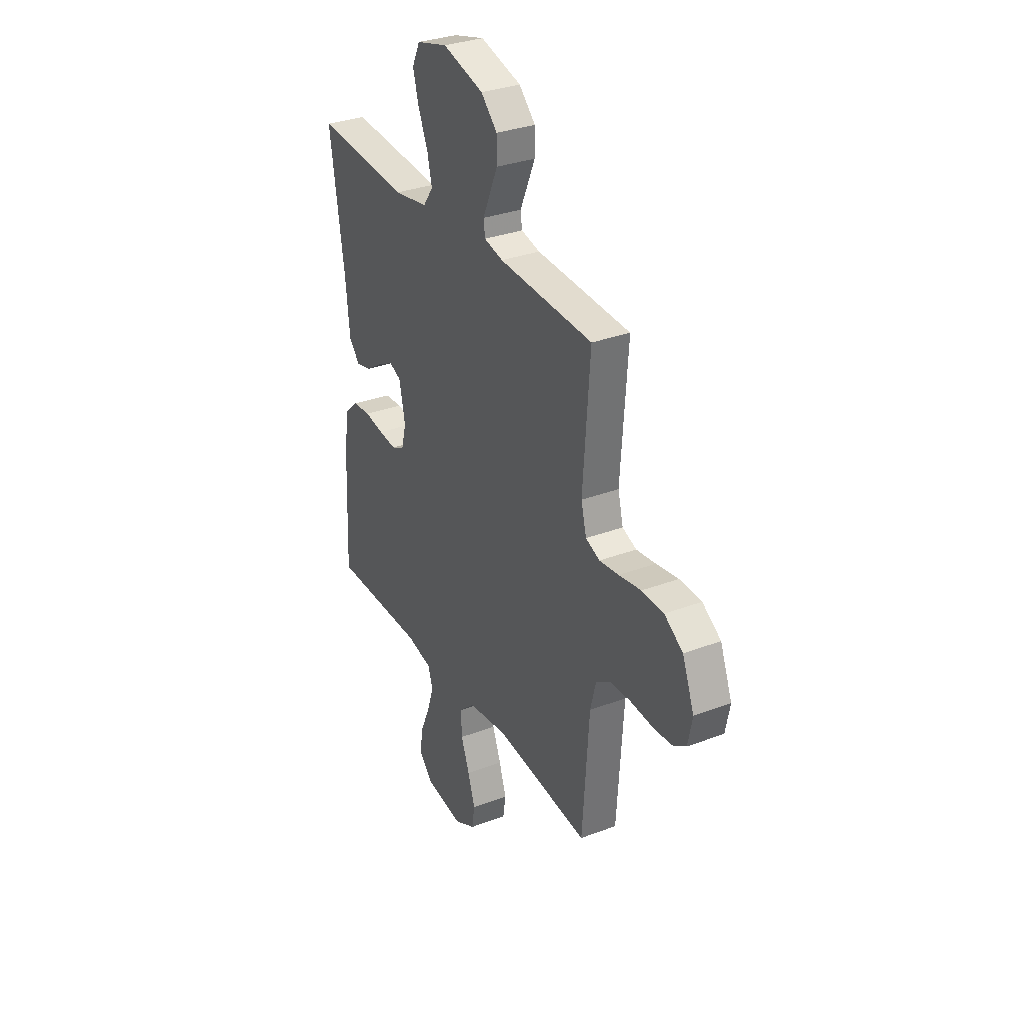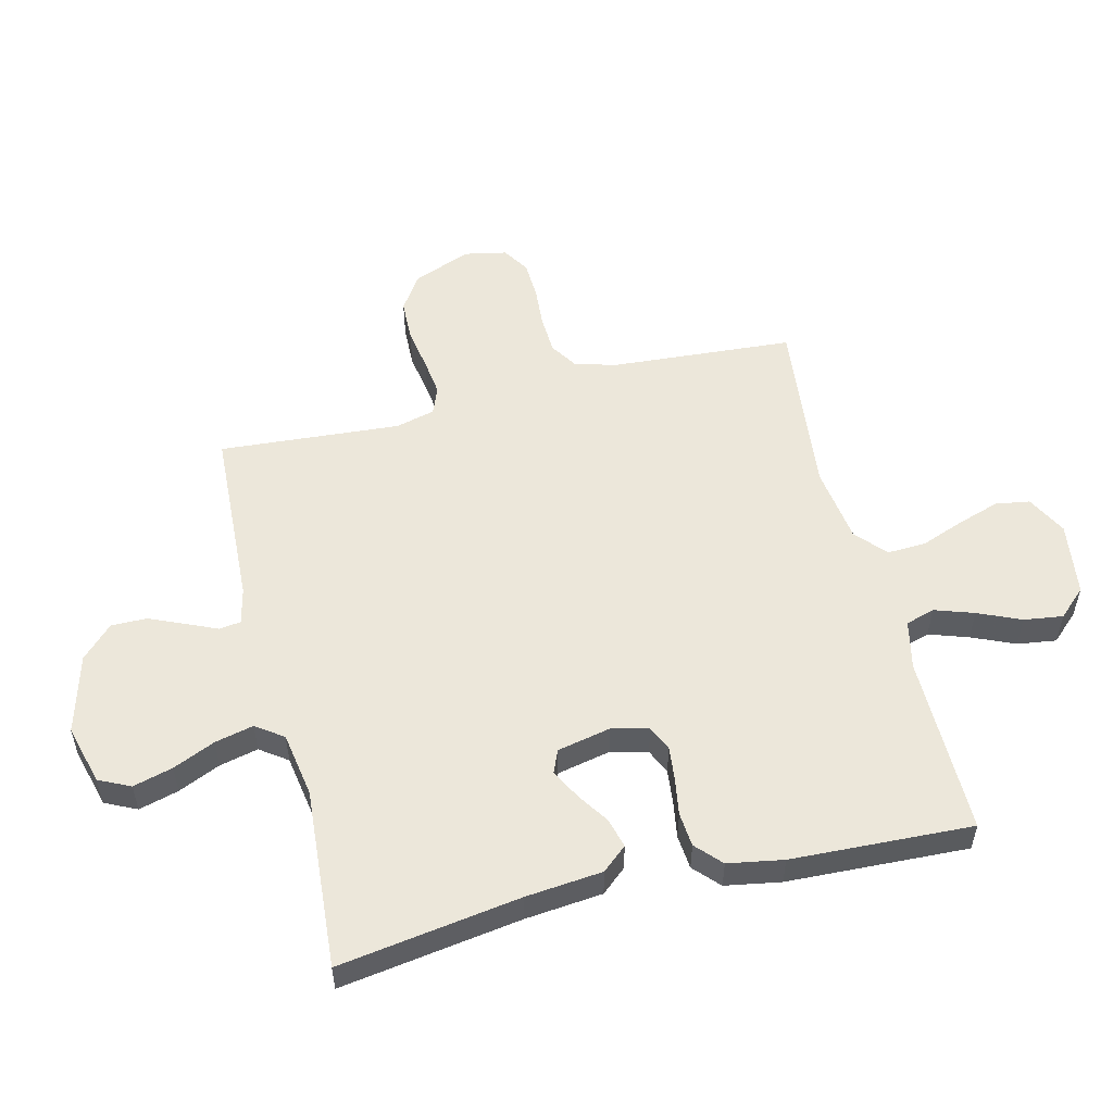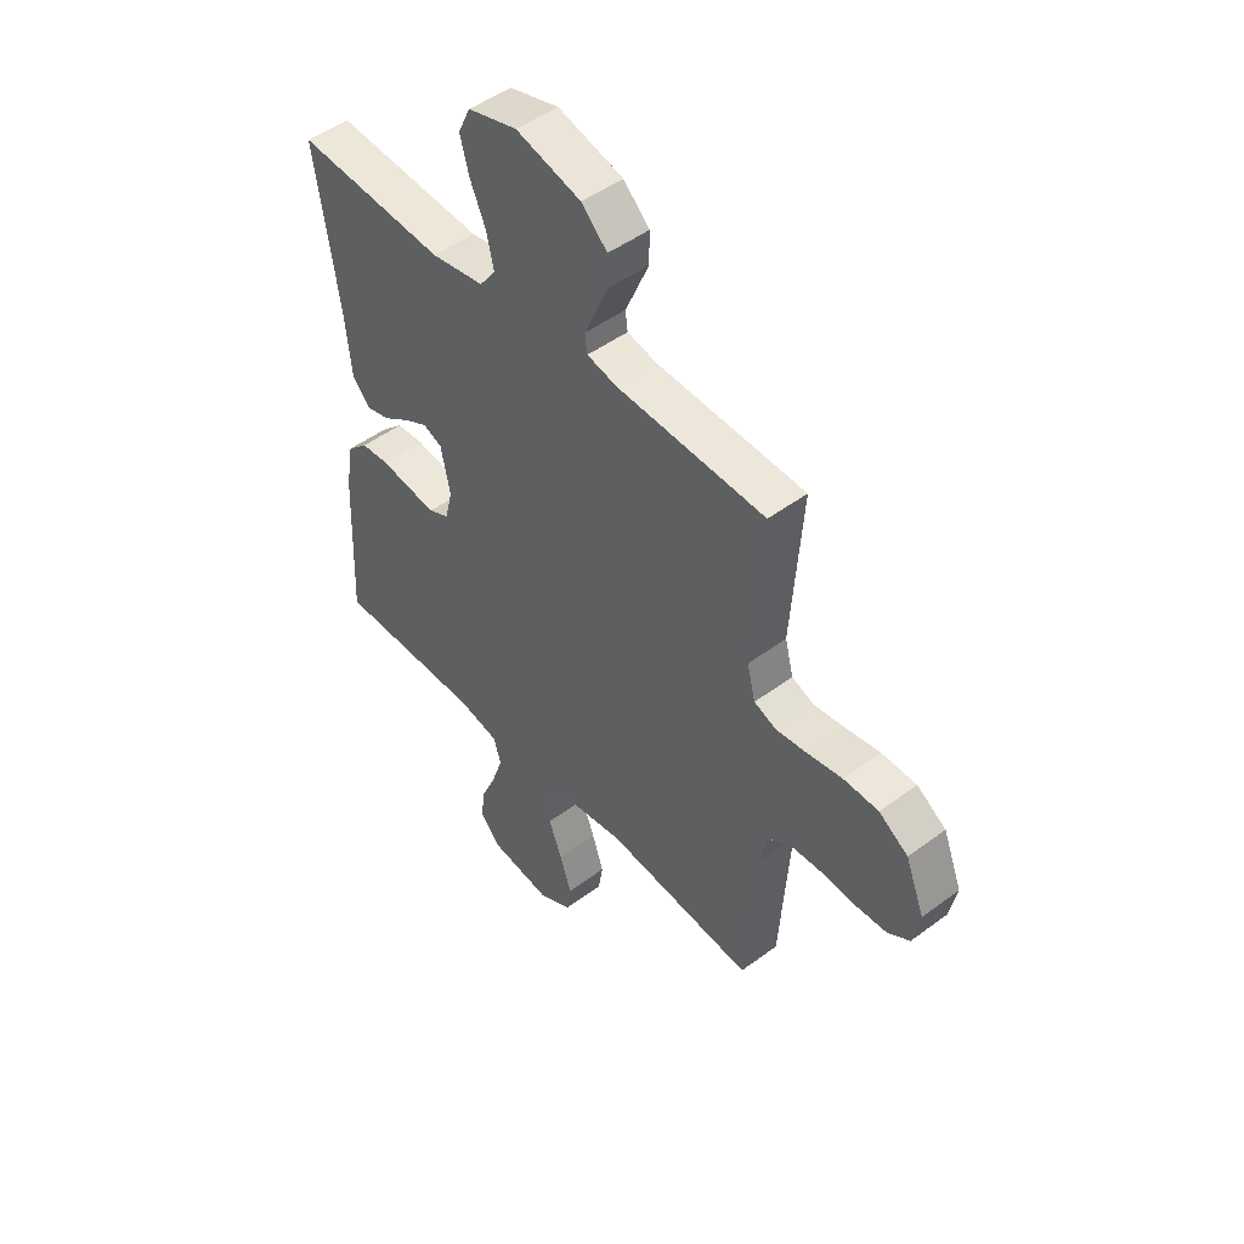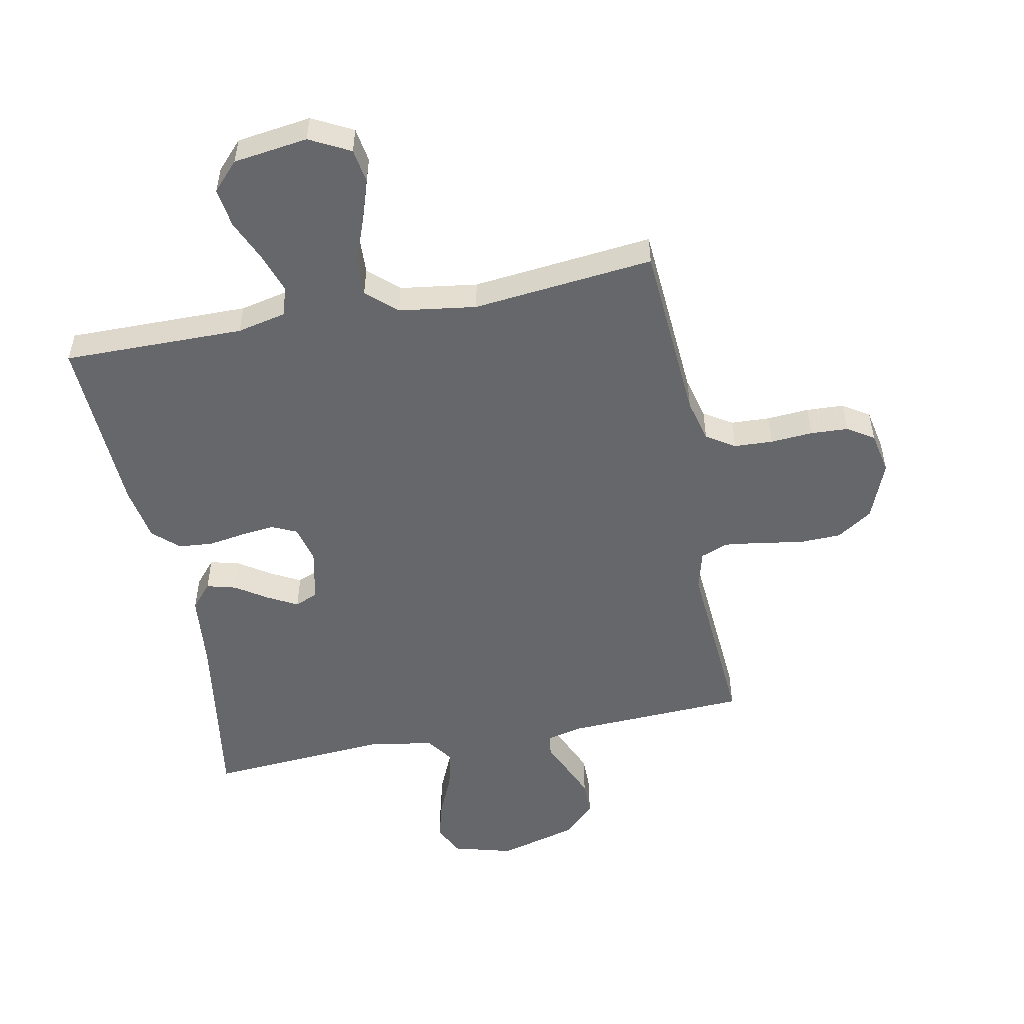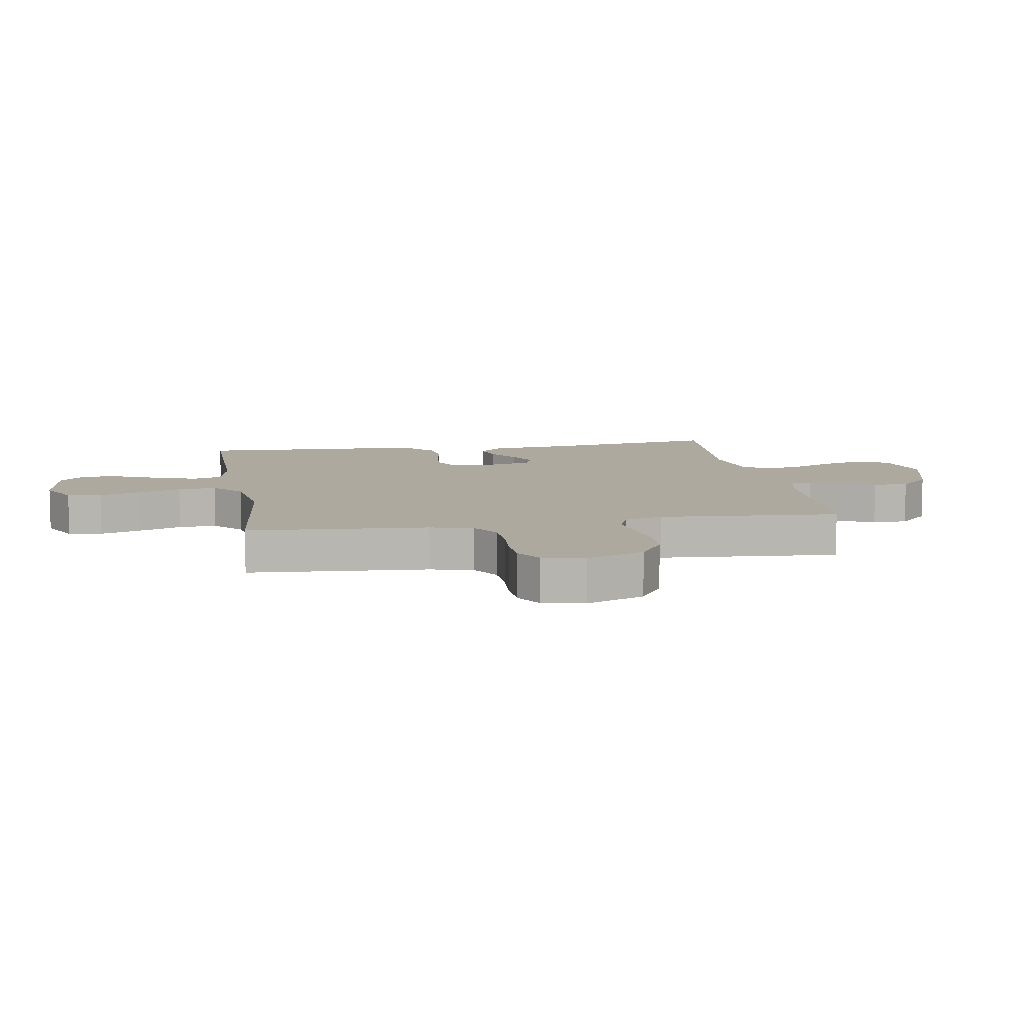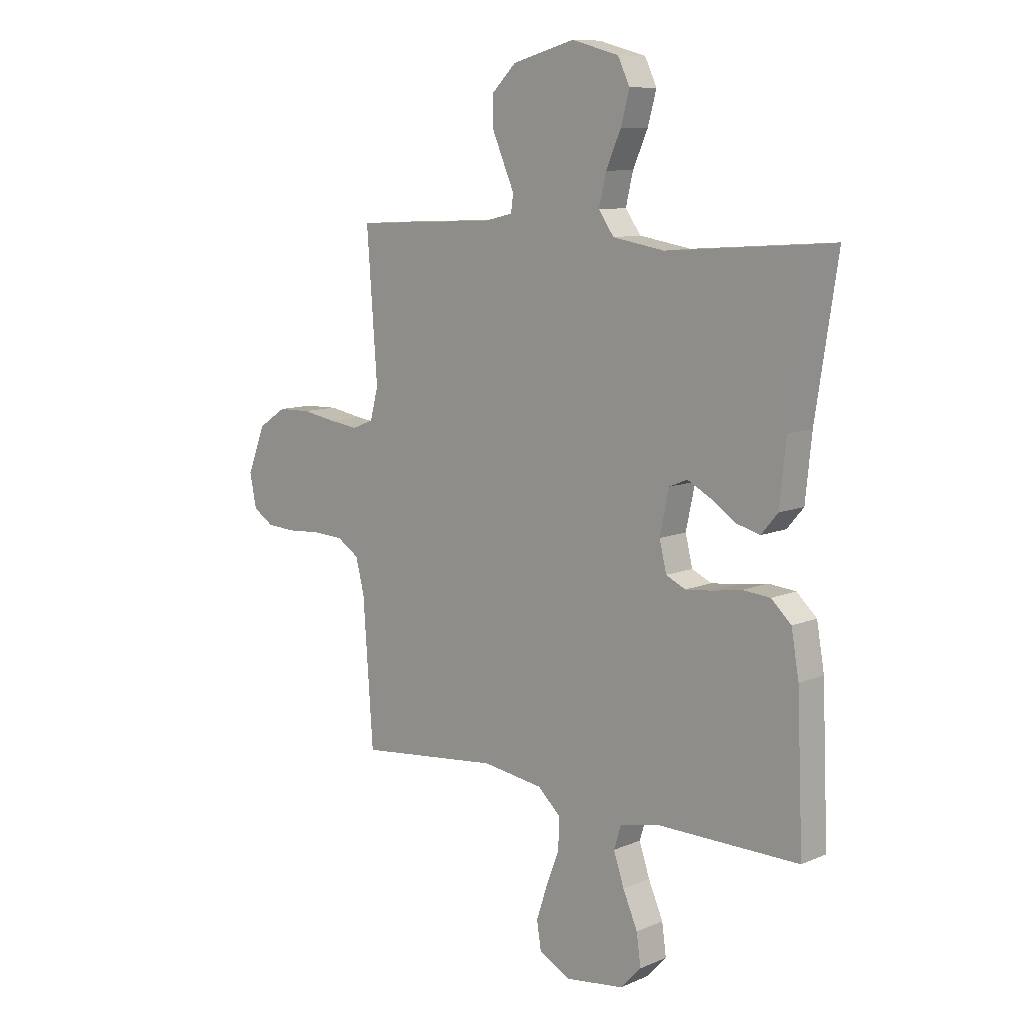
<metadata>
{"format":"obj","ext":"obj","renderer":"f3d","projection":"perspective","resolution":1024,"background":"white","views":[{"elev":32.0,"azim":-118.0,"up":"+Z"},{"elev":54.0,"azim":76.2,"up":"+Y"},{"elev":48.1,"azim":-129.9,"up":"+Z"},{"elev":-52.1,"azim":-168.9,"up":"+Y"},{"elev":9.1,"azim":-99.5,"up":"+Y"},{"elev":9.9,"azim":42.7,"up":"+Z"}]}
</metadata>
<code>
v 0.5 0.07 0.5
v 0.454 0.07 0.2
v 0.441 0.07 0.072
v 0.406 0.07 0.031
v 0.357 0.07 0.044
v 0.304 0.07 0.079
v 0.255 0.07 0.105
v 0.217 0.07 0.089
v 0.198 0.07 0
v 0.213 0.07 -0.061
v 0.254 0.07 -0.08
v 0.31 0.07 -0.074
v 0.372 0.07 -0.064
v 0.429 0.07 -0.069
v 0.471 0.07 -0.108
v 0.487 0.07 -0.2
v 0.5 0.07 -0.5
v 0.2 0.07 -0.498
v 0.119 0.07 -0.516
v 0.104 0.07 -0.564
v 0.126 0.07 -0.629
v 0.157 0.07 -0.7
v 0.166 0.07 -0.765
v 0.123 0.07 -0.811
v 0 0.07 -0.828
v -0.067 0.07 -0.793
v -0.076 0.07 -0.736
v -0.053 0.07 -0.666
v -0.026 0.07 -0.595
v -0.023 0.07 -0.531
v -0.072 0.07 -0.486
v -0.2 0.07 -0.468
v -0.5 0.07 -0.5
v -0.521 0.07 -0.2
v -0.539 0.07 -0.129
v -0.586 0.07 -0.099
v -0.65 0.07 -0.096
v -0.72 0.07 -0.101
v -0.782 0.07 -0.098
v -0.826 0.07 -0.07
v -0.84 0.07 0
v -0.802 0.07 0.096
v -0.743 0.07 0.135
v -0.673 0.07 0.137
v -0.602 0.07 0.125
v -0.54 0.07 0.117
v -0.495 0.07 0.135
v -0.478 0.07 0.2
v -0.5 0.07 0.5
v -0.2 0.07 0.514
v -0.14 0.07 0.528
v -0.135 0.07 0.564
v -0.158 0.07 0.616
v -0.183 0.07 0.674
v -0.183 0.07 0.733
v -0.131 0.07 0.784
v 0 0.07 0.82
v 0.099 0.07 0.793
v 0.124 0.07 0.741
v 0.106 0.07 0.675
v 0.075 0.07 0.605
v 0.06 0.07 0.541
v 0.092 0.07 0.496
v 0.2 0.07 0.478
v 0.5 0 0.5
v 0.454 0 0.2
v 0.441 0 0.072
v 0.406 0 0.031
v 0.357 0 0.044
v 0.304 0 0.079
v 0.255 0 0.105
v 0.217 0 0.089
v 0.198 0 0
v 0.213 0 -0.061
v 0.254 0 -0.08
v 0.31 0 -0.074
v 0.372 0 -0.064
v 0.429 0 -0.069
v 0.471 0 -0.108
v 0.487 0 -0.2
v 0.5 0 -0.5
v 0.2 0 -0.498
v 0.119 0 -0.516
v 0.104 0 -0.564
v 0.126 0 -0.629
v 0.157 0 -0.7
v 0.166 0 -0.765
v 0.123 0 -0.811
v 0 0 -0.828
v -0.067 0 -0.793
v -0.076 0 -0.736
v -0.053 0 -0.666
v -0.026 0 -0.595
v -0.023 0 -0.531
v -0.072 0 -0.486
v -0.2 0 -0.468
v -0.5 0 -0.5
v -0.521 0 -0.2
v -0.539 0 -0.129
v -0.586 0 -0.099
v -0.65 0 -0.096
v -0.72 0 -0.101
v -0.782 0 -0.098
v -0.826 0 -0.07
v -0.84 0 0
v -0.802 0 0.096
v -0.743 0 0.135
v -0.673 0 0.137
v -0.602 0 0.125
v -0.54 0 0.117
v -0.495 0 0.135
v -0.478 0 0.2
v -0.5 0 0.5
v -0.2 0 0.514
v -0.14 0 0.528
v -0.135 0 0.564
v -0.158 0 0.616
v -0.183 0 0.674
v -0.183 0 0.733
v -0.131 0 0.784
v 0 0 0.82
v 0.099 0 0.793
v 0.124 0 0.741
v 0.106 0 0.675
v 0.075 0 0.605
v 0.06 0 0.541
v 0.092 0 0.496
v 0.2 0 0.478
f 59 60 61
f 58 59 61
f 57 58 61
f 56 57 61
f 55 56 61
f 54 55 61
f 53 54 61
f 52 53 61
f 51 52 61 62
f 50 51 62 63
f 50 63 64
f 49 50 64
f 48 49 64
f 43 44 45
f 42 43 45
f 41 42 45
f 40 41 45
f 39 40 45
f 38 39 45
f 37 38 45
f 36 37 45 46
f 35 36 46 47
f 32 33 34
f 47 48 64
f 35 47 64
f 34 35 64
f 32 34 64
f 31 32 64
f 27 28 29
f 26 27 29
f 25 26 29
f 24 25 29
f 23 24 29
f 22 23 29
f 21 22 29
f 20 21 29 30
f 16 17 18
f 15 16 18
f 14 15 18
f 13 14 18
f 12 13 18
f 11 12 18 19
f 20 30 31
f 19 20 31
f 11 19 31
f 10 11 31
f 4 5 6
f 3 4 6
f 2 3 6
f 2 6 7
f 1 2 7 8
f 9 10 31
f 8 9 31 64
f 1 8 64
f 125 124 123
f 125 123 122
f 125 122 121
f 125 121 120
f 125 120 119
f 125 119 118
f 125 118 117
f 125 117 116
f 126 125 116 115
f 127 126 115 114
f 128 127 114
f 128 114 113
f 128 113 112
f 109 108 107
f 109 107 106
f 109 106 105
f 109 105 104
f 109 104 103
f 109 103 102
f 109 102 101
f 110 109 101 100
f 111 110 100 99
f 98 97 96
f 128 112 111
f 128 111 99
f 128 99 98
f 128 98 96
f 128 96 95
f 93 92 91
f 93 91 90
f 93 90 89
f 93 89 88
f 93 88 87
f 93 87 86
f 93 86 85
f 94 93 85 84
f 82 81 80
f 82 80 79
f 82 79 78
f 82 78 77
f 82 77 76
f 83 82 76 75
f 95 94 84
f 95 84 83
f 95 83 75
f 95 75 74
f 70 69 68
f 70 68 67
f 70 67 66
f 71 70 66
f 72 71 66 65
f 95 74 73
f 128 95 73 72
f 128 72 65
f 1 65 66 2
f 2 66 67 3
f 3 67 68 4
f 4 68 69 5
f 5 69 70 6
f 6 70 71 7
f 7 71 72 8
f 8 72 73 9
f 9 73 74 10
f 10 74 75 11
f 11 75 76 12
f 12 76 77 13
f 13 77 78 14
f 14 78 79 15
f 15 79 80 16
f 16 80 81 17
f 17 81 82 18
f 18 82 83 19
f 19 83 84 20
f 20 84 85 21
f 21 85 86 22
f 22 86 87 23
f 23 87 88 24
f 24 88 89 25
f 25 89 90 26
f 26 90 91 27
f 27 91 92 28
f 28 92 93 29
f 29 93 94 30
f 30 94 95 31
f 31 95 96 32
f 32 96 97 33
f 33 97 98 34
f 34 98 99 35
f 35 99 100 36
f 36 100 101 37
f 37 101 102 38
f 38 102 103 39
f 39 103 104 40
f 40 104 105 41
f 41 105 106 42
f 42 106 107 43
f 43 107 108 44
f 44 108 109 45
f 45 109 110 46
f 46 110 111 47
f 47 111 112 48
f 48 112 113 49
f 49 113 114 50
f 50 114 115 51
f 51 115 116 52
f 52 116 117 53
f 53 117 118 54
f 54 118 119 55
f 55 119 120 56
f 56 120 121 57
f 57 121 122 58
f 58 122 123 59
f 59 123 124 60
f 60 124 125 61
f 61 125 126 62
f 62 126 127 63
f 63 127 128 64
f 64 128 65 1

</code>
